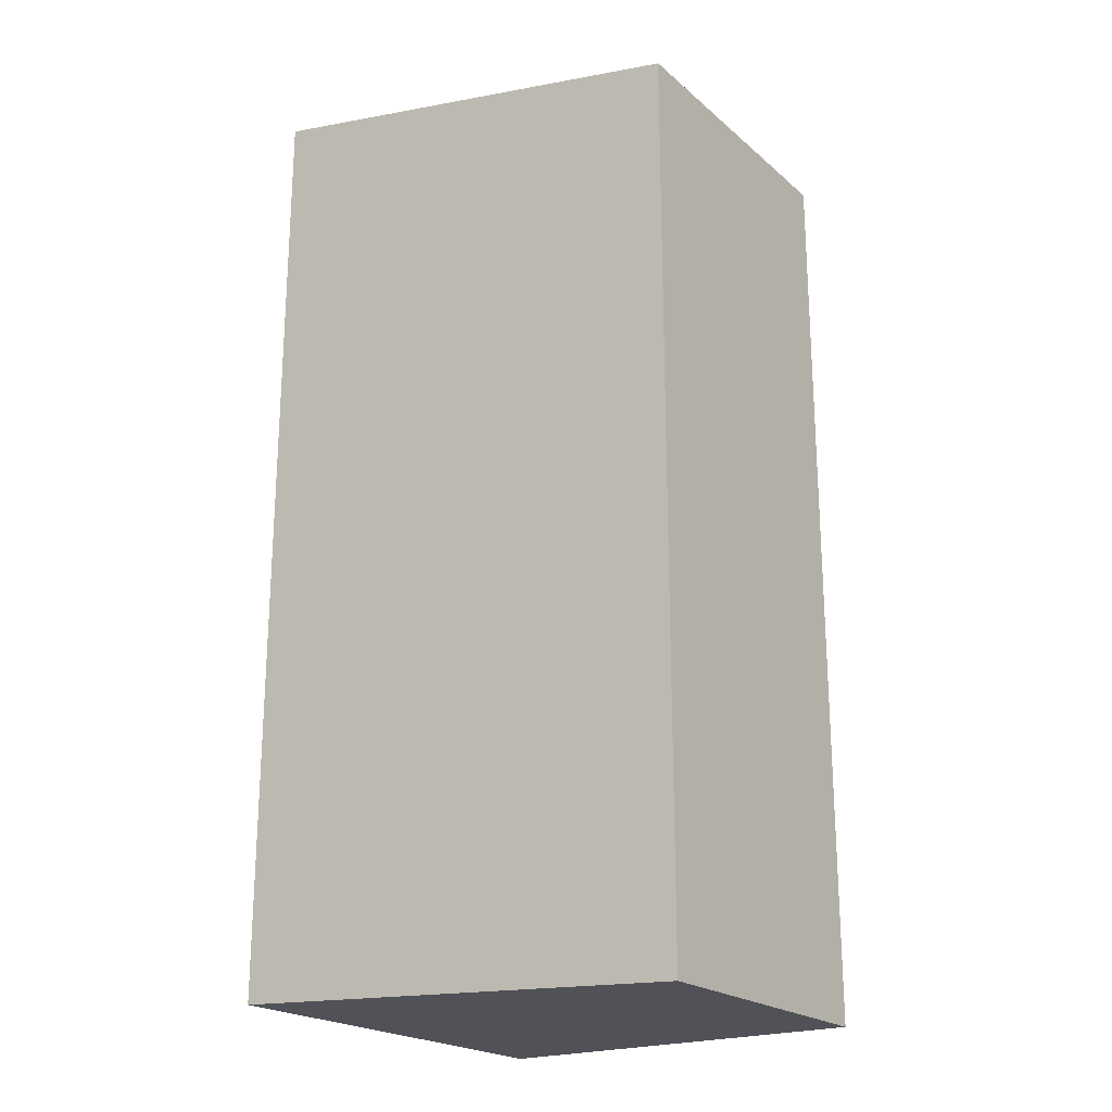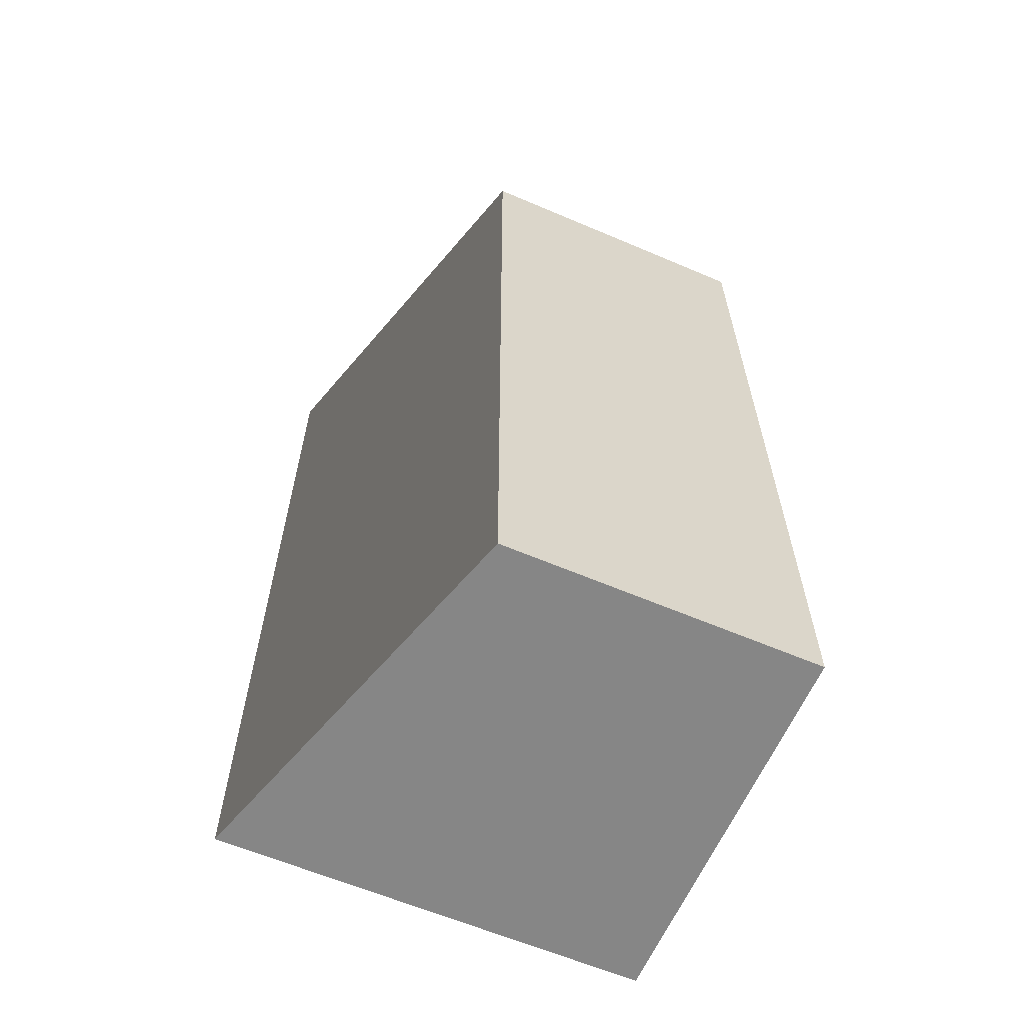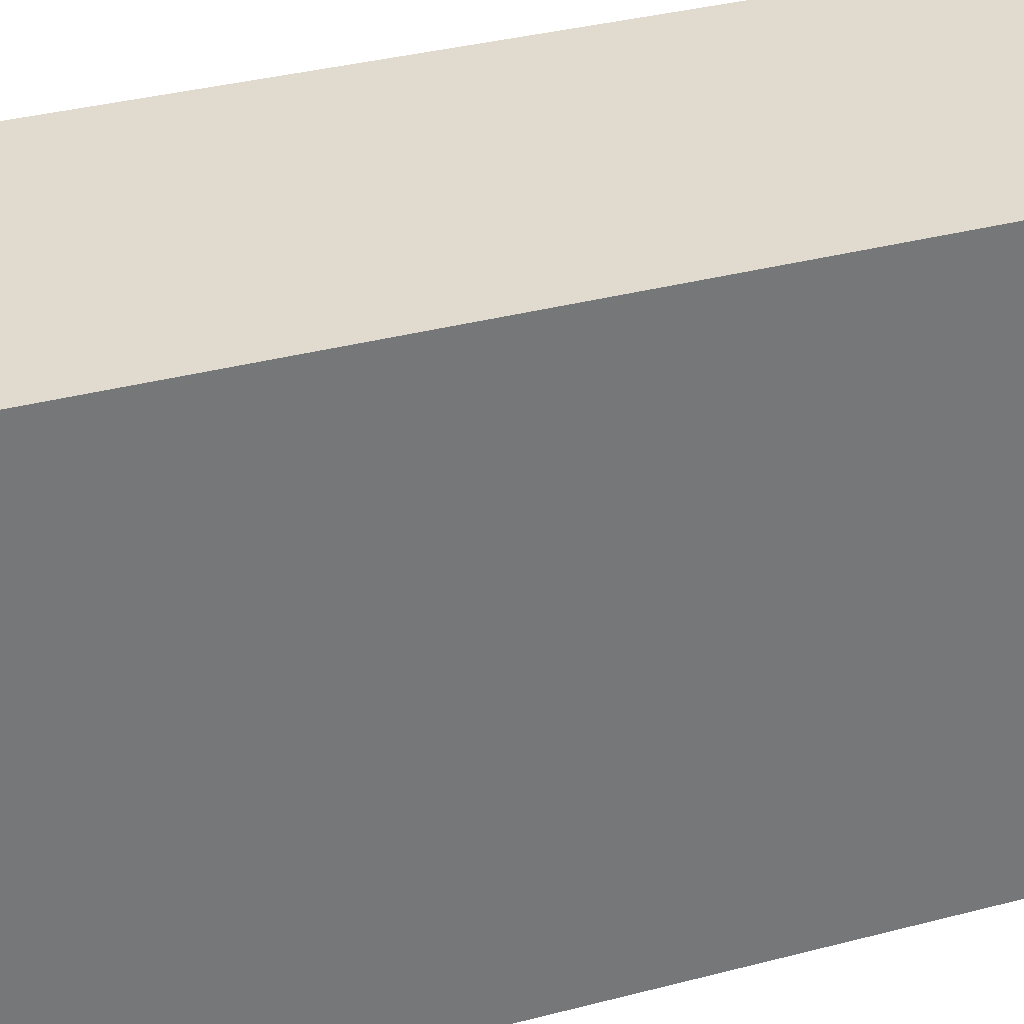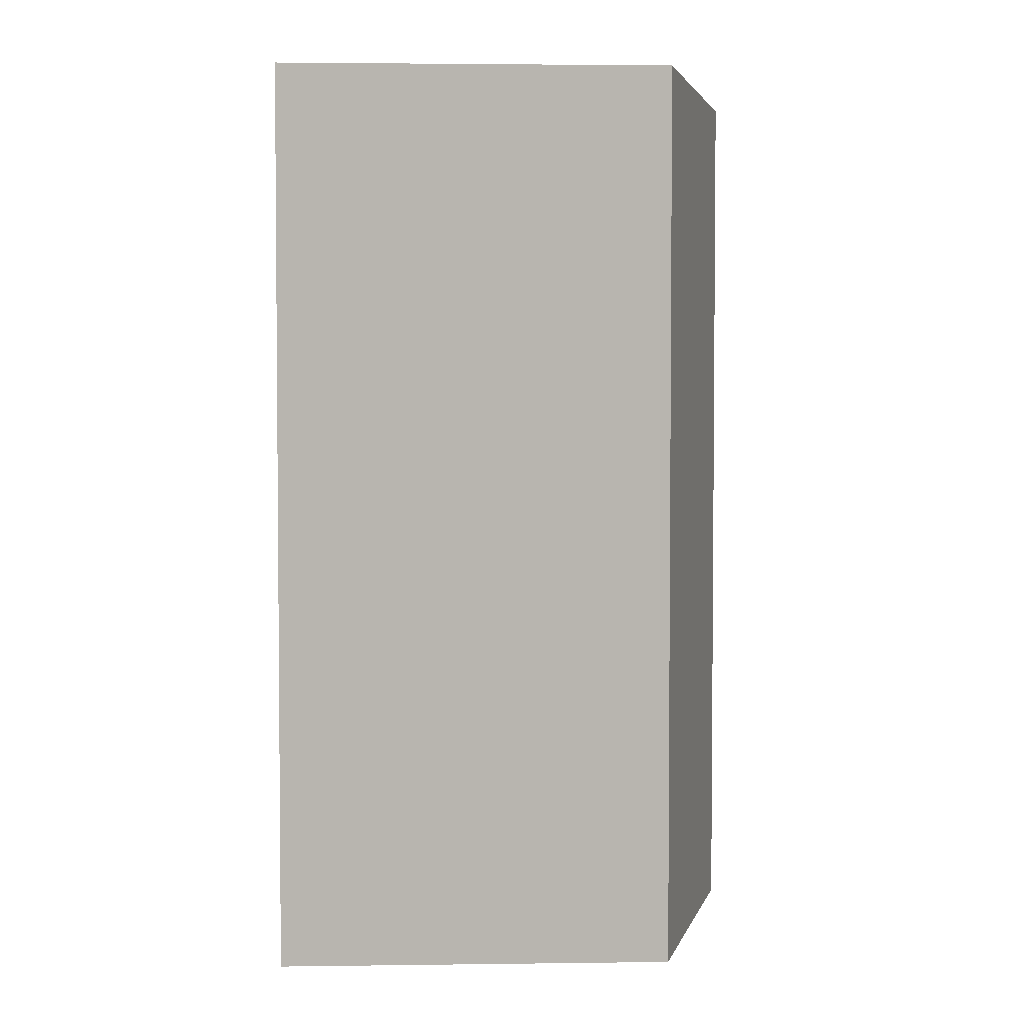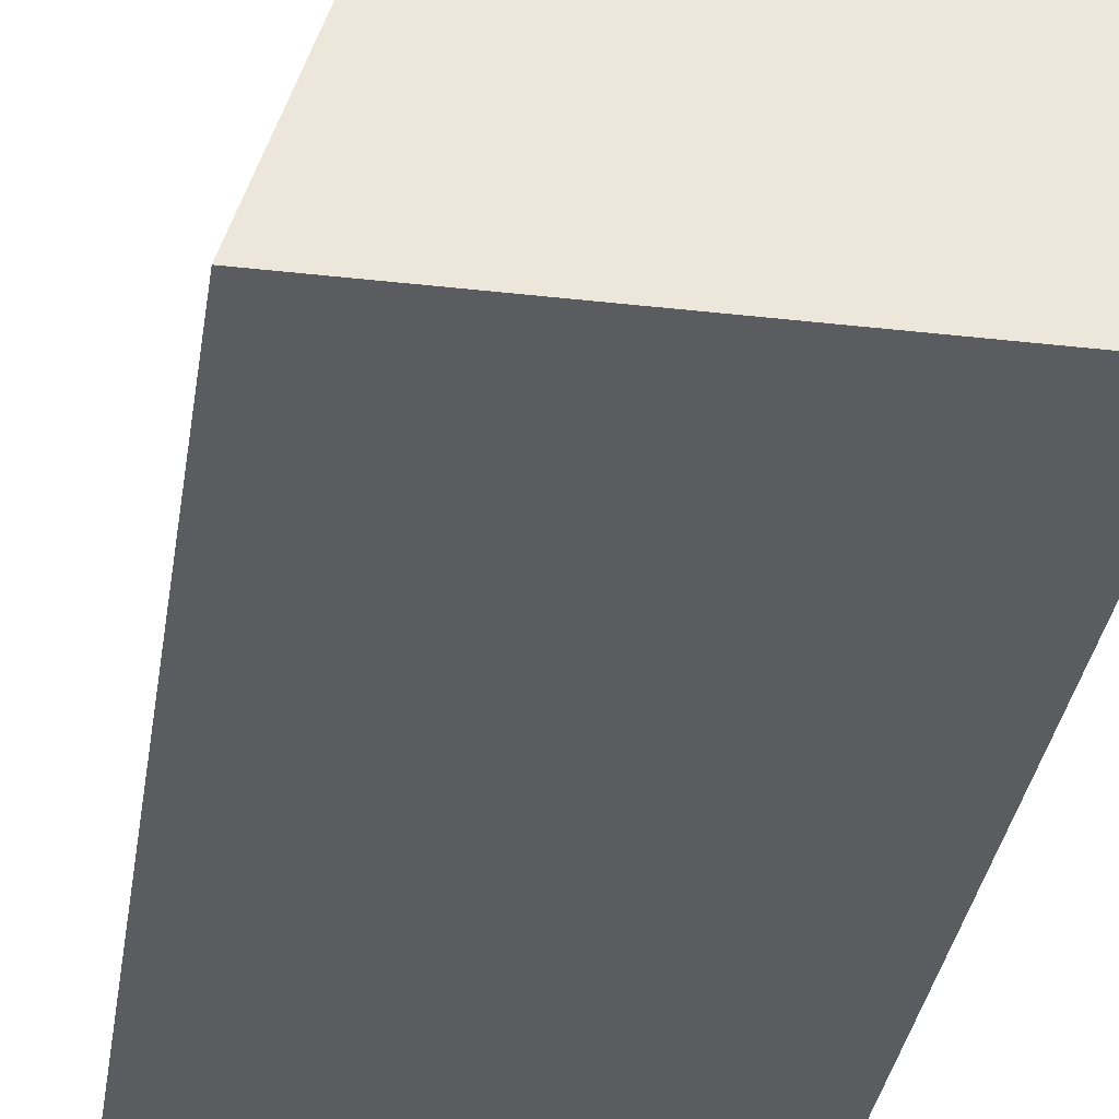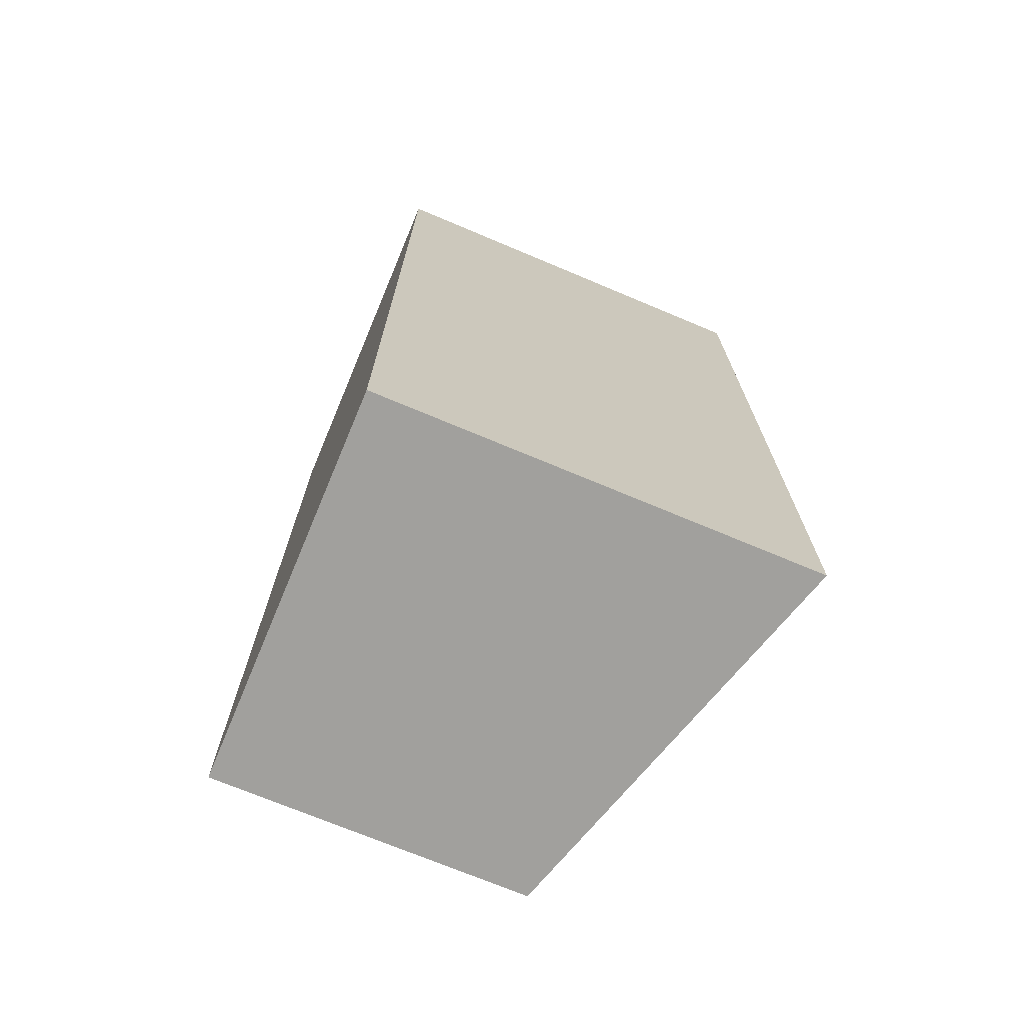
<metadata>
{"format":"obj","ext":"obj","renderer":"f3d","projection":"perspective","resolution":1024,"background":"white","views":[{"elev":-21.5,"azim":124.7,"up":"+Z"},{"elev":-62.1,"azim":156.6,"up":"+Z"},{"elev":33.6,"azim":70.0,"up":"+Y"},{"elev":3.1,"azim":104.3,"up":"+Z"},{"elev":-34.5,"azim":171.3,"up":"+Y"},{"elev":-71.7,"azim":-22.8,"up":"+Z"}]}
</metadata>
<code>
g cube
v -0.04 -0.05 -0.12
v -0.04 -0.05 0.12
v -0.04 0.05 -0.12
v -0.04 0.05 0.12
v 0.07 -0.05 -0.12
v 0.07 -0.05 0.12
v 0.04 0.05 -0.12
v 0.04 0.05 0.12
f 1 7 5
f 1 3 7
f 1 4 3
f 1 2 4
f 3 8 7
f 3 4 8
f 5 7 8
f 5 8 6
f 1 5 6
f 1 6 2
f 2 6 8
f 2 8 4

</code>
